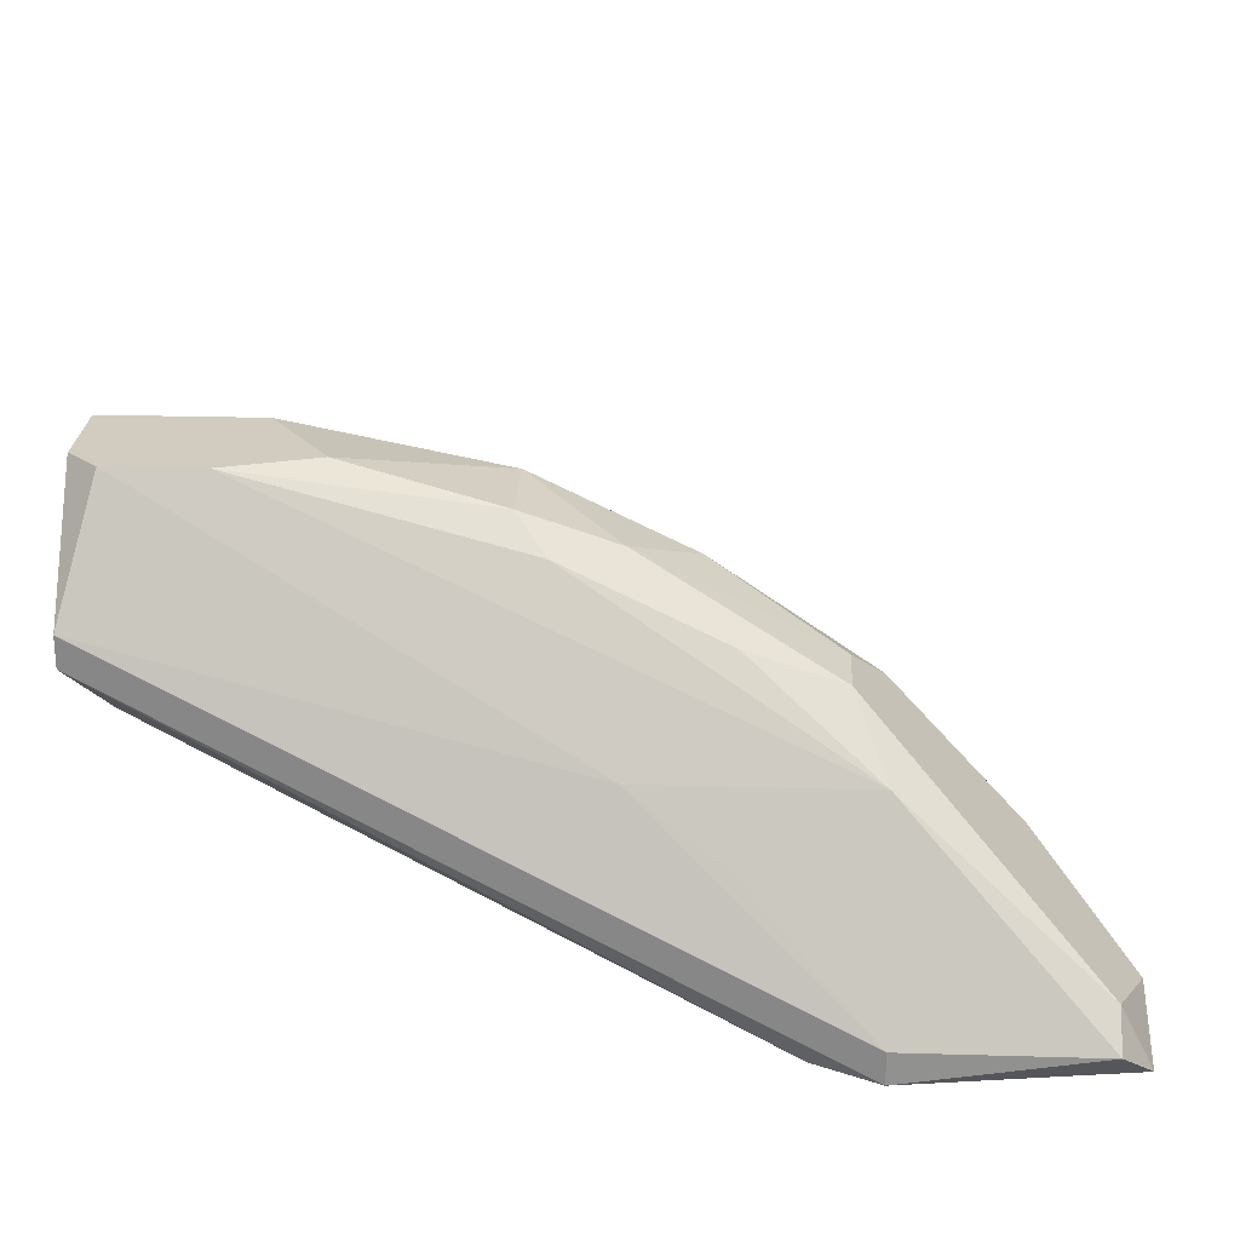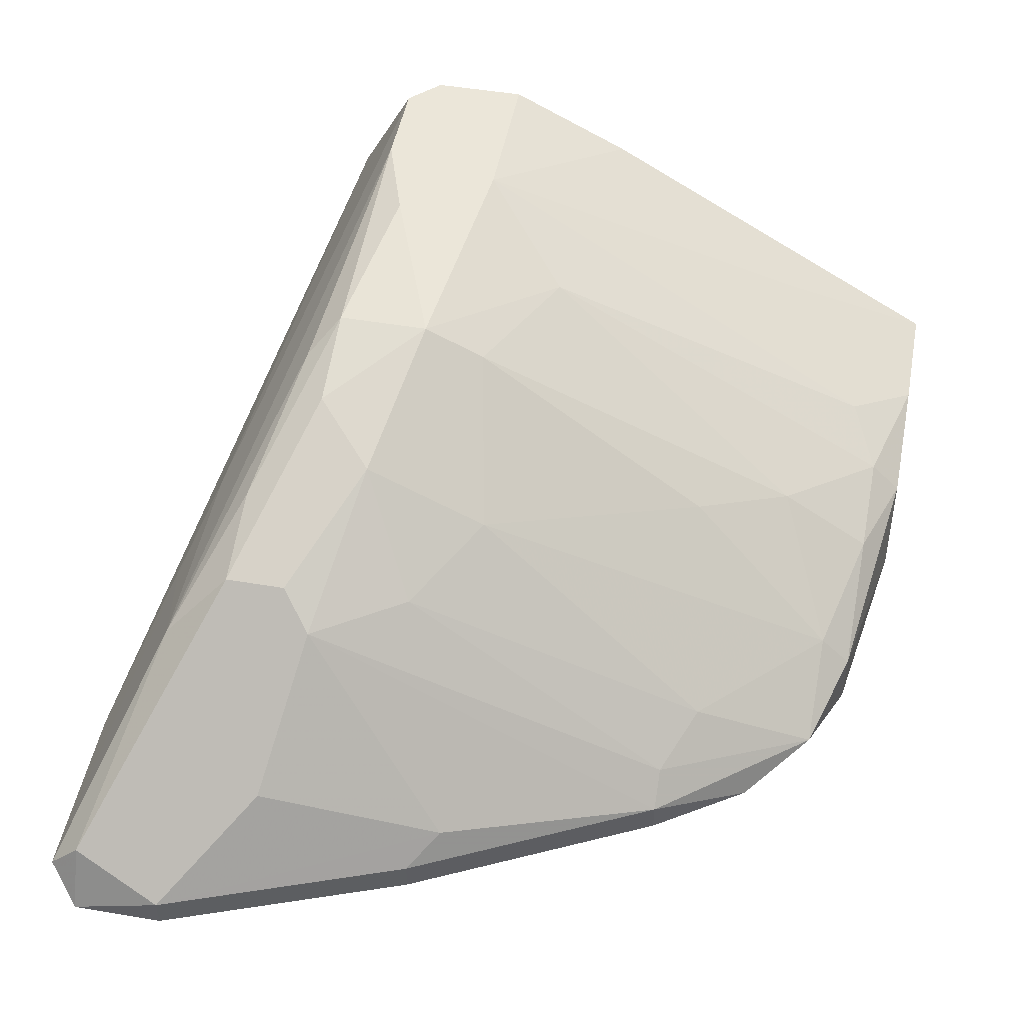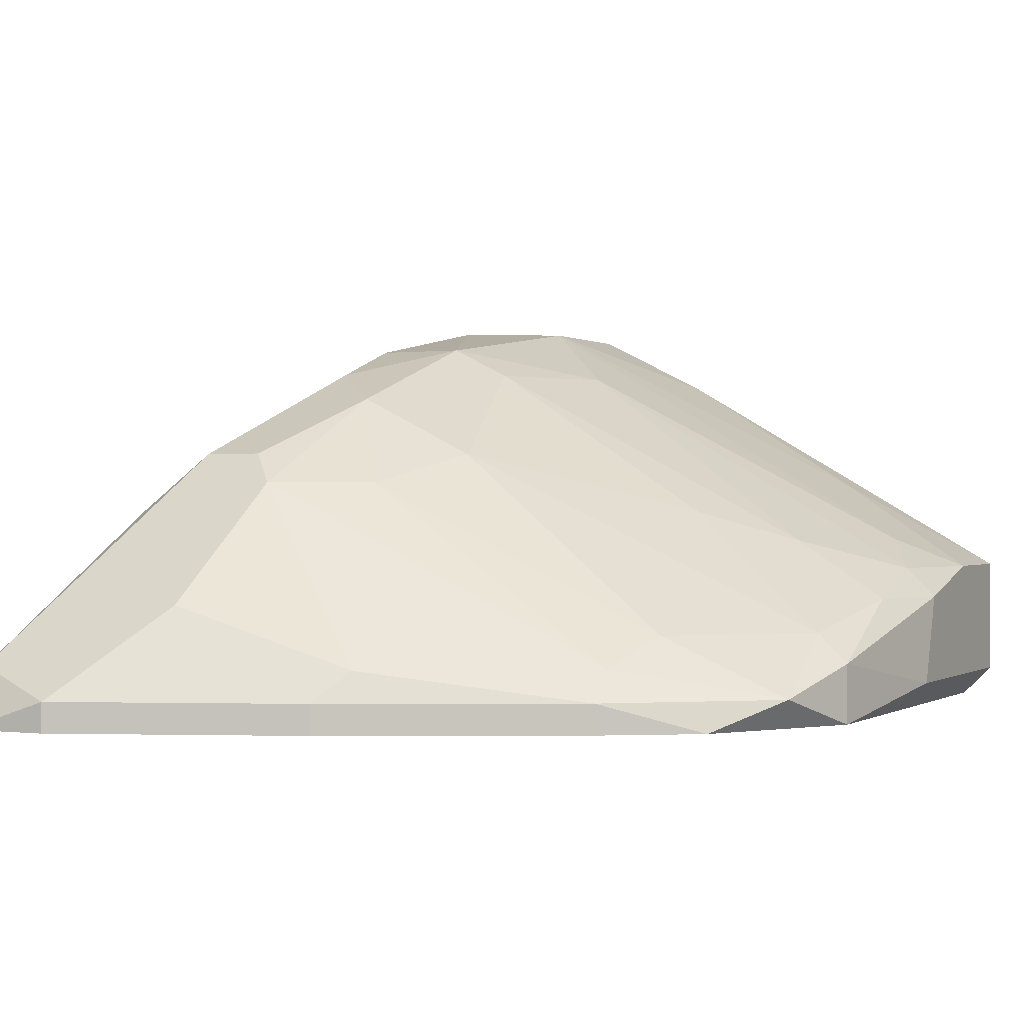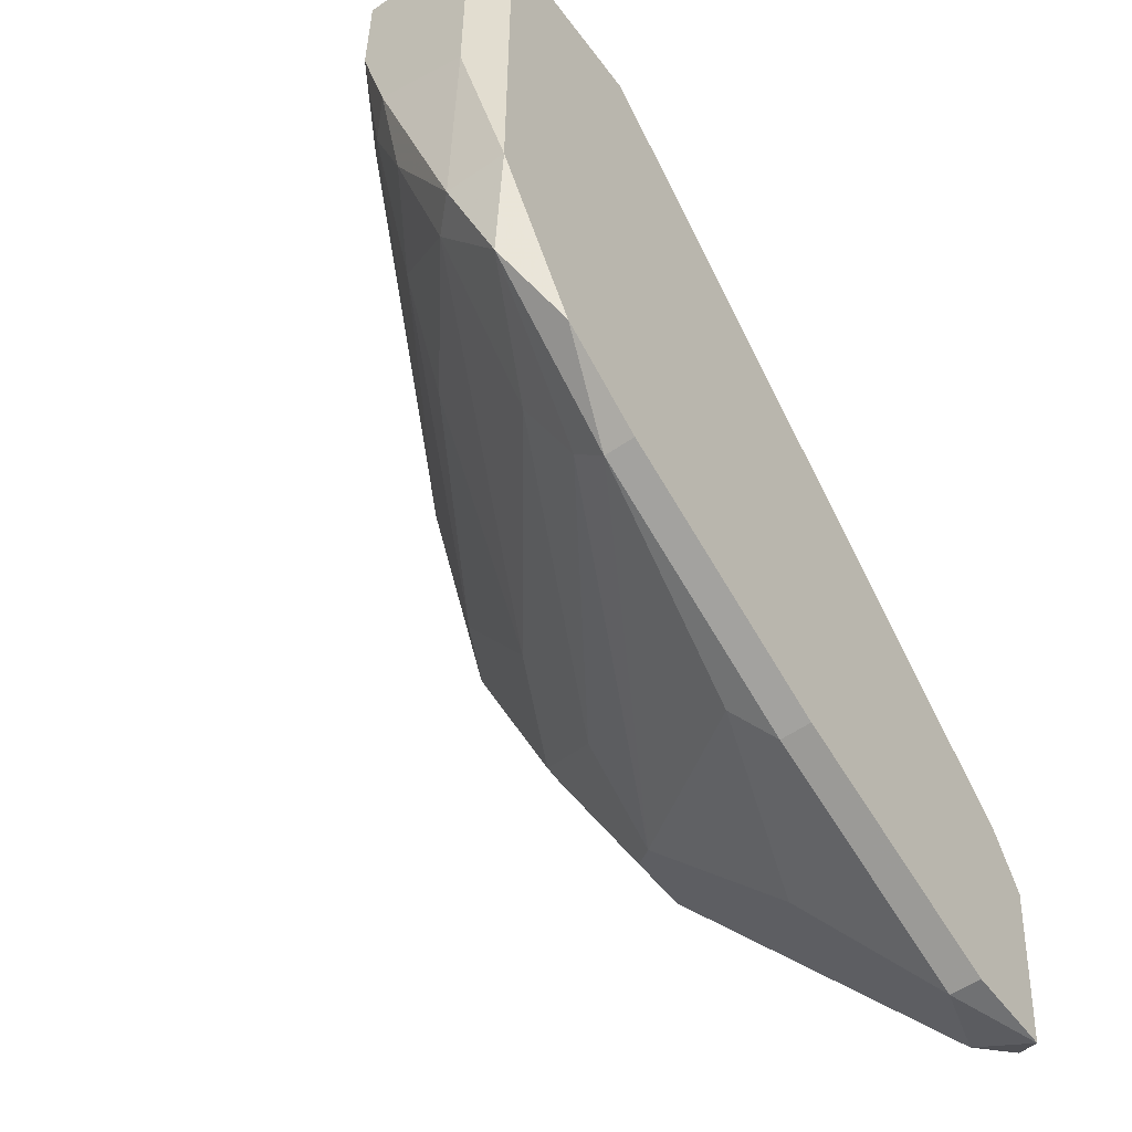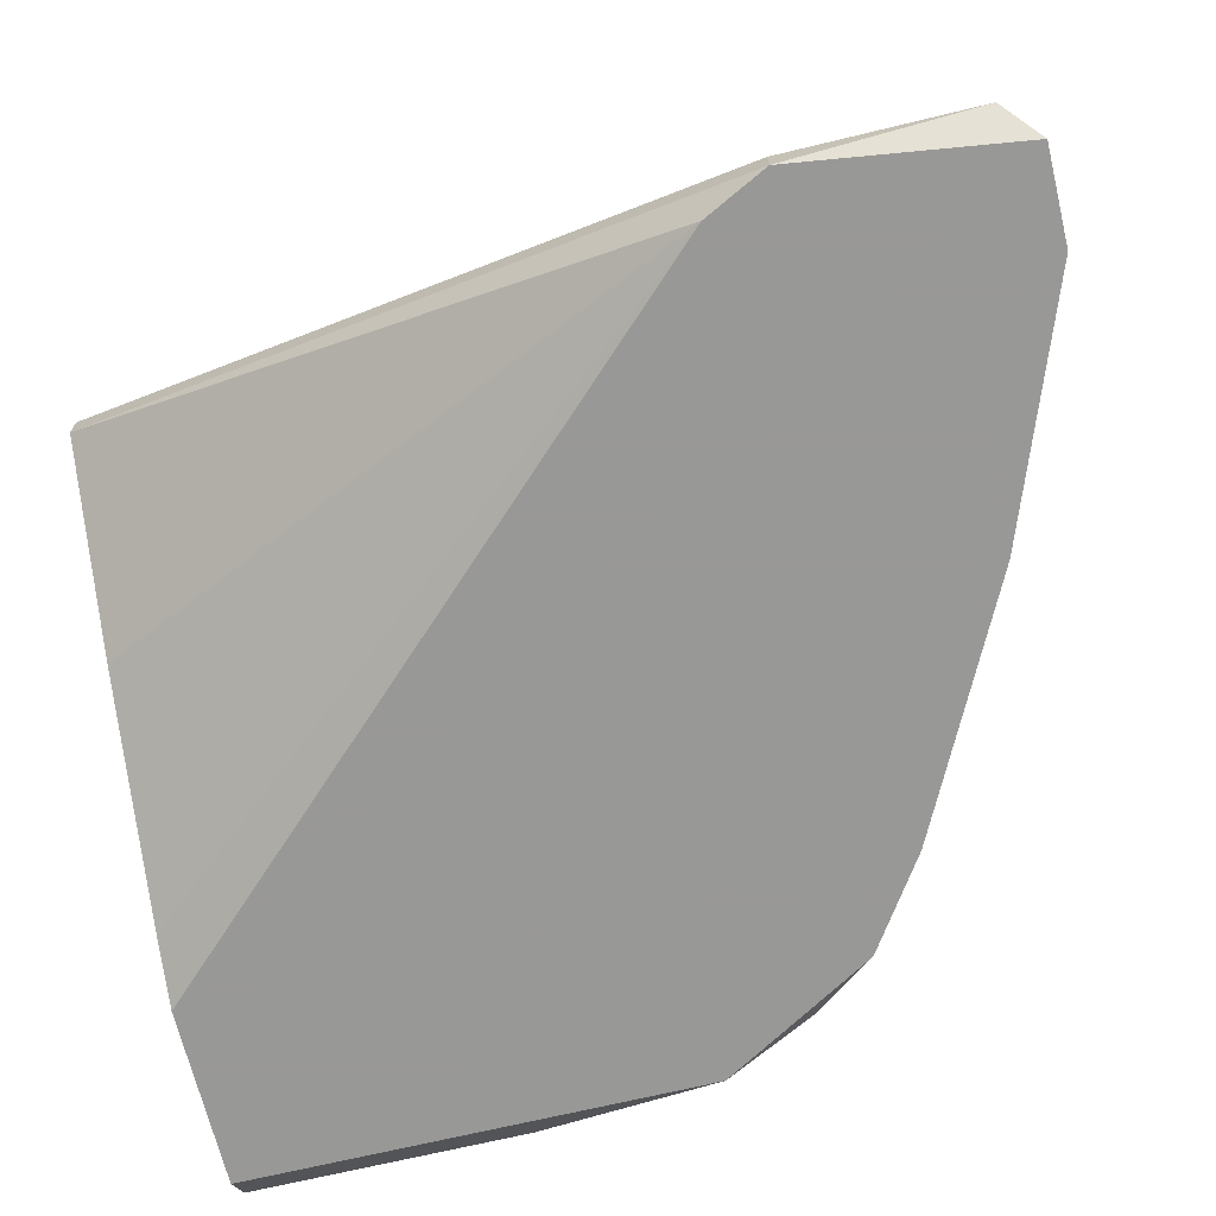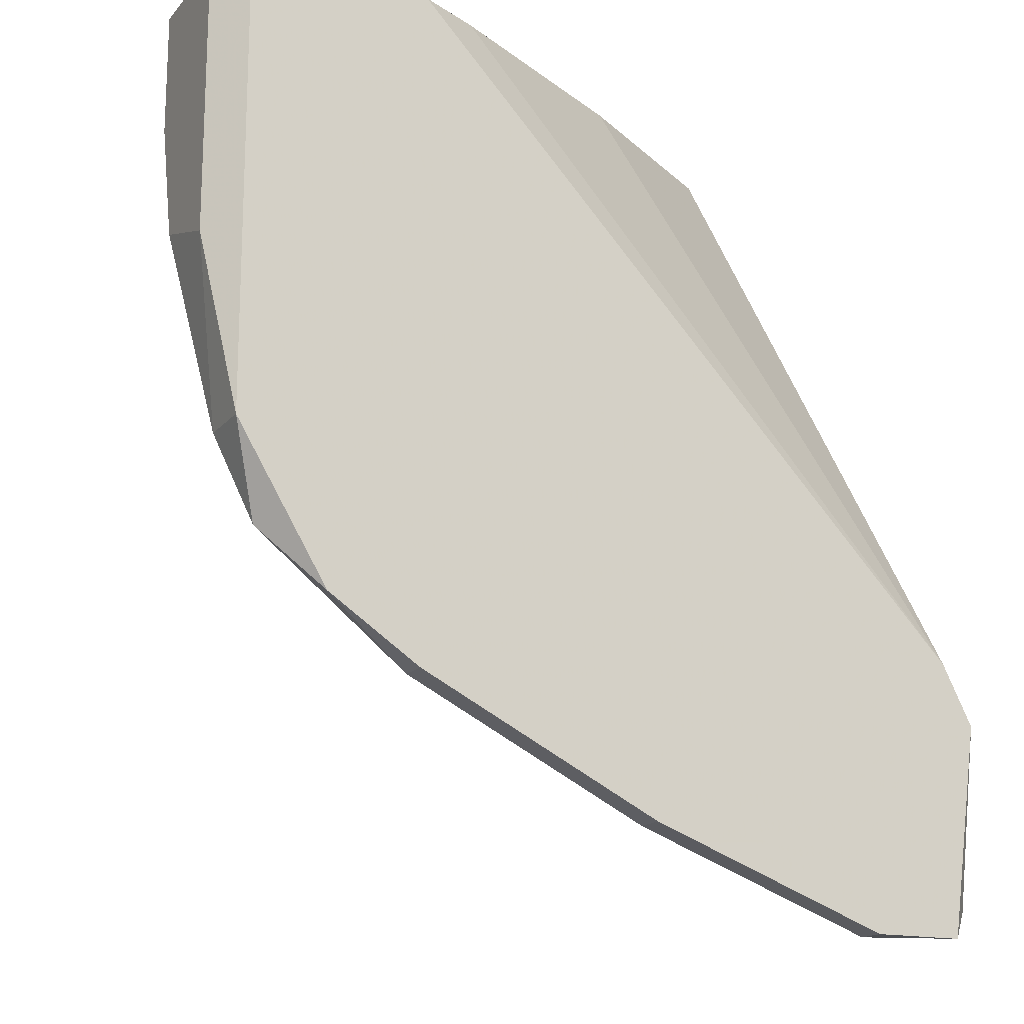
<metadata>
{"format":"obj","ext":"obj","renderer":"f3d","projection":"perspective","resolution":1024,"background":"white","views":[{"elev":23.8,"azim":92.8,"up":"+Y"},{"elev":48.4,"azim":-169.2,"up":"+Y"},{"elev":0.0,"azim":-154.2,"up":"+Y"},{"elev":-55.2,"azim":-53.9,"up":"+Z"},{"elev":-68.5,"azim":103.6,"up":"+Y"},{"elev":-16.5,"azim":-26.4,"up":"+Z"}]}
</metadata>
<code>
v 0 0.02124 -0.01452
v 0 0.02124 0.001133
v 0 0.02199 -0.01229
v 0 0.02199 0.001133
v 0.000745 0.01453 -0.02049
v 0.000745 0.01528 -0.02049
v -0.01193 0.01677 -0.01303
v 0.00149 0.01975 -0.01005
v 0.00149 0.01975 -0.01527
v -0.01118 0.01453 0.001133
v -0.01118 0.01453 -0.01527
v -0.01118 0.01975 -0.008562
v -0.01118 0.01528 -0.01527
v -0.01118 0.01602 -0.01452
v -0.007452 0.02348 0.001133
v 0.003728 0.01453 -0.01527
v 0.003728 0.01528 -0.01974
v 0.003728 0.01528 -0.01527
v -0.006709 0.02348 -0.004833
v -0.005964 0.02124 -0.01154
v -0.005964 0.01602 -0.0175
v -0.004474 0.02049 -0.01378
v -0.004474 0.02497 0.001133
v -0.004474 0.02497 -0.002596
v -0.004474 0.01826 0.001133
v -0.0164 0.01751 -0.004833
v -0.0164 0.01826 0.001133
v -0.0164 0.01826 -0.001851
v -0.0164 0.01528 -0.005578
v -0.0164 0.01528 0.001133
v -0.005221 0.01453 -0.01825
v -0.005221 0.02348 -0.007815
v -0.005221 0.01528 -0.01825
v -0.002236 0.02049 -0.01527
v -0.002236 0.02497 0.001133
v -0.002236 0.02497 -0.004086
v -0.001491 0.02348 -0.01005
v -0.001491 0.01751 -0.01825
v -0.001491 0.02422 -0.007815
v -0.001491 0.02497 0.000386
v -0.001491 0.02497 -0.001851
v -0.001491 0.02124 -0.01452
v -0.01342 0.01453 -0.01378
v -0.01342 0.01901 -0.00707
v -0.000746 0.02348 -0.008562
v -0.01267 0.02049 -0.000359
v -0.009688 0.01528 0.001133
v -0.003728 0.02422 -0.007815
v -0.01565 0.01453 -0.01005
v -0.01565 0.01453 0.001133
v -0.01565 0.01751 -0.00707
v -0.01565 0.01826 -0.004833
v -0.01565 0.01602 -0.01005
v -0.002983 0.02273 -0.01154
v -0.01491 0.01677 -0.01005
v -0.01491 0.01901 -0.003341
v -0.01491 0.01528 -0.01229
v 0.002237 0.01826 -0.01229
v 0.002982 0.01453 -0.01378
v 0.002982 0.01453 -0.02049
v 0.002982 0.01602 -0.01974
f 39 41 45
f 35 10 2
f 10 35 27
f 10 11 60
f 11 10 50
f 10 27 50
f 10 60 59
f 24 35 41
f 11 50 49
f 60 6 61
f 27 35 15
f 2 10 25
f 59 2 25
f 2 18 4
f 35 2 4
f 49 50 29
f 24 48 19
f 56 24 19
f 29 27 26
f 50 27 30
f 27 29 30
f 29 50 30
f 60 11 31
f 12 20 55
f 58 18 17
f 60 61 17
f 9 58 17
f 61 9 17
f 35 24 23
f 15 35 23
f 24 15 23
f 6 42 1
f 61 6 1
f 3 9 1
f 9 61 1
f 39 3 1
f 42 34 54
f 18 2 16
f 2 59 16
f 59 60 16
f 17 18 16
f 60 17 16
f 42 6 38
f 6 21 38
f 34 42 38
f 21 34 38
f 55 51 44
f 12 55 44
f 41 35 40
f 35 4 40
f 9 41 40
f 14 57 7
f 57 55 7
f 55 20 7
f 10 59 47
f 25 10 47
f 59 25 47
f 26 27 28
f 48 24 36
f 24 41 36
f 39 48 36
f 41 39 36
f 57 14 13
f 34 21 13
f 14 34 13
f 31 11 13
f 57 49 53
f 49 29 53
f 26 51 53
f 29 26 53
f 51 55 53
f 55 57 53
f 18 58 8
f 4 18 8
f 58 9 8
f 40 4 8
f 9 40 8
f 20 12 32
f 19 48 32
f 48 54 32
f 54 20 32
f 12 44 32
f 44 19 32
f 34 14 22
f 20 54 22
f 54 34 22
f 14 7 22
f 7 20 22
f 11 49 43
f 49 57 43
f 13 11 43
f 57 13 43
f 48 39 37
f 1 42 37
f 39 1 37
f 54 48 37
f 42 54 37
f 56 19 52
f 51 26 52
f 44 51 52
f 19 44 52
f 28 56 52
f 26 28 52
f 24 56 46
f 27 15 46
f 15 24 46
f 56 28 46
f 28 27 46
f 6 60 5
f 60 31 5
f 31 6 5
f 21 6 33
f 6 31 33
f 13 21 33
f 31 13 33
f 9 3 45
f 41 9 45
f 3 39 45

</code>
